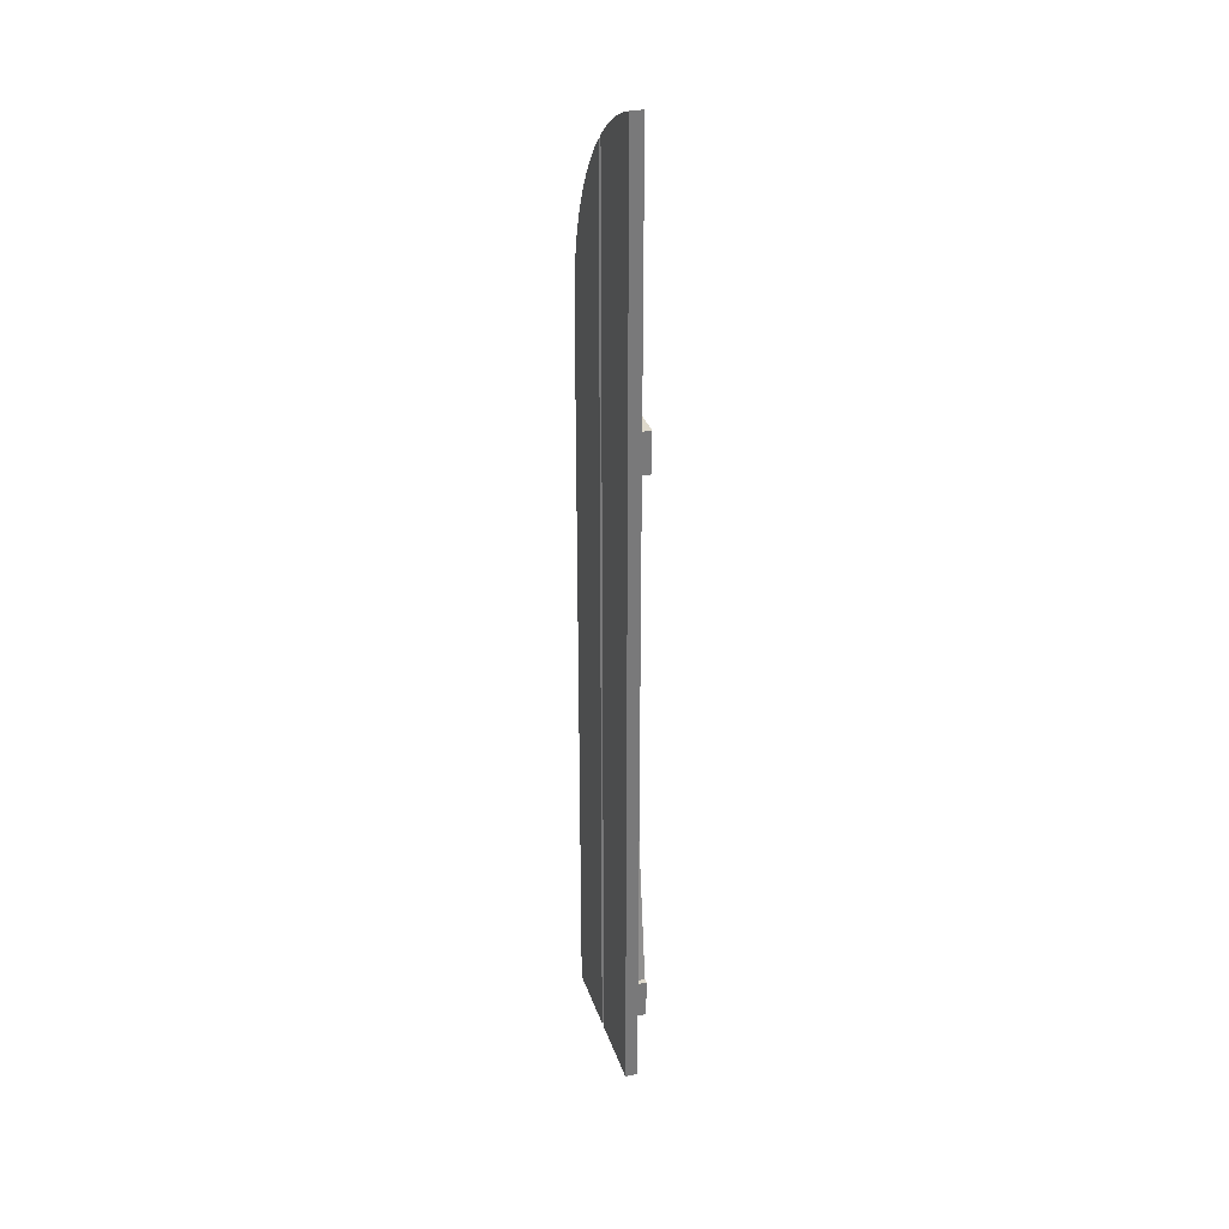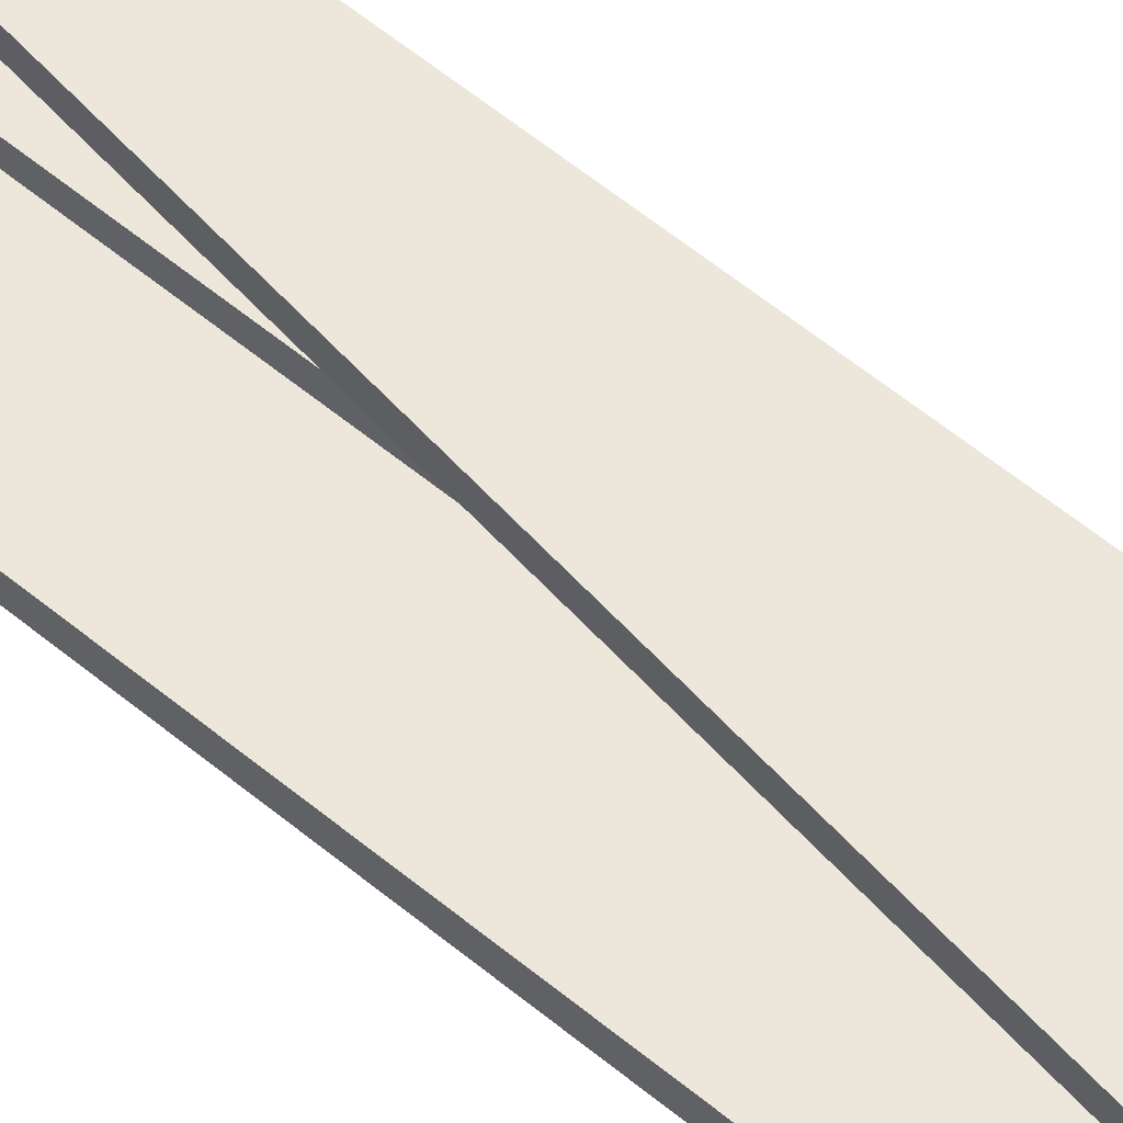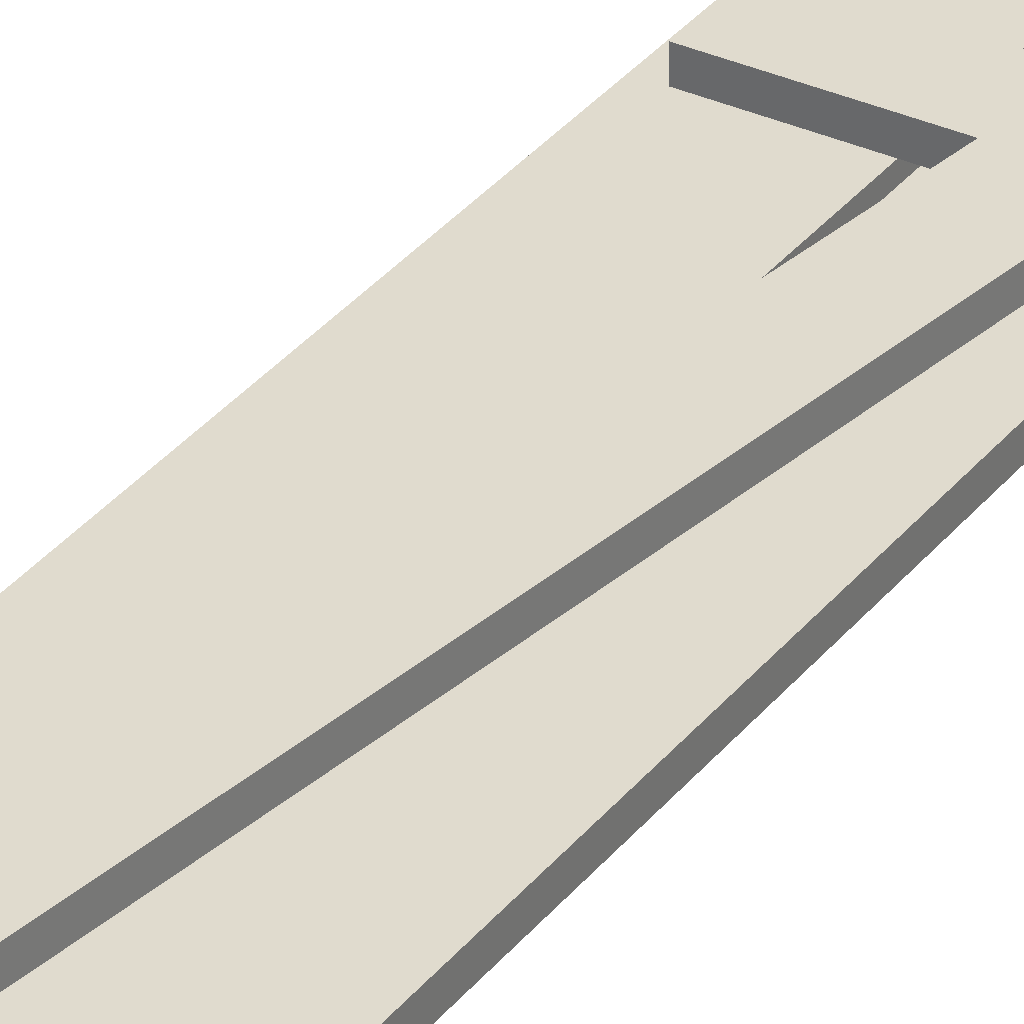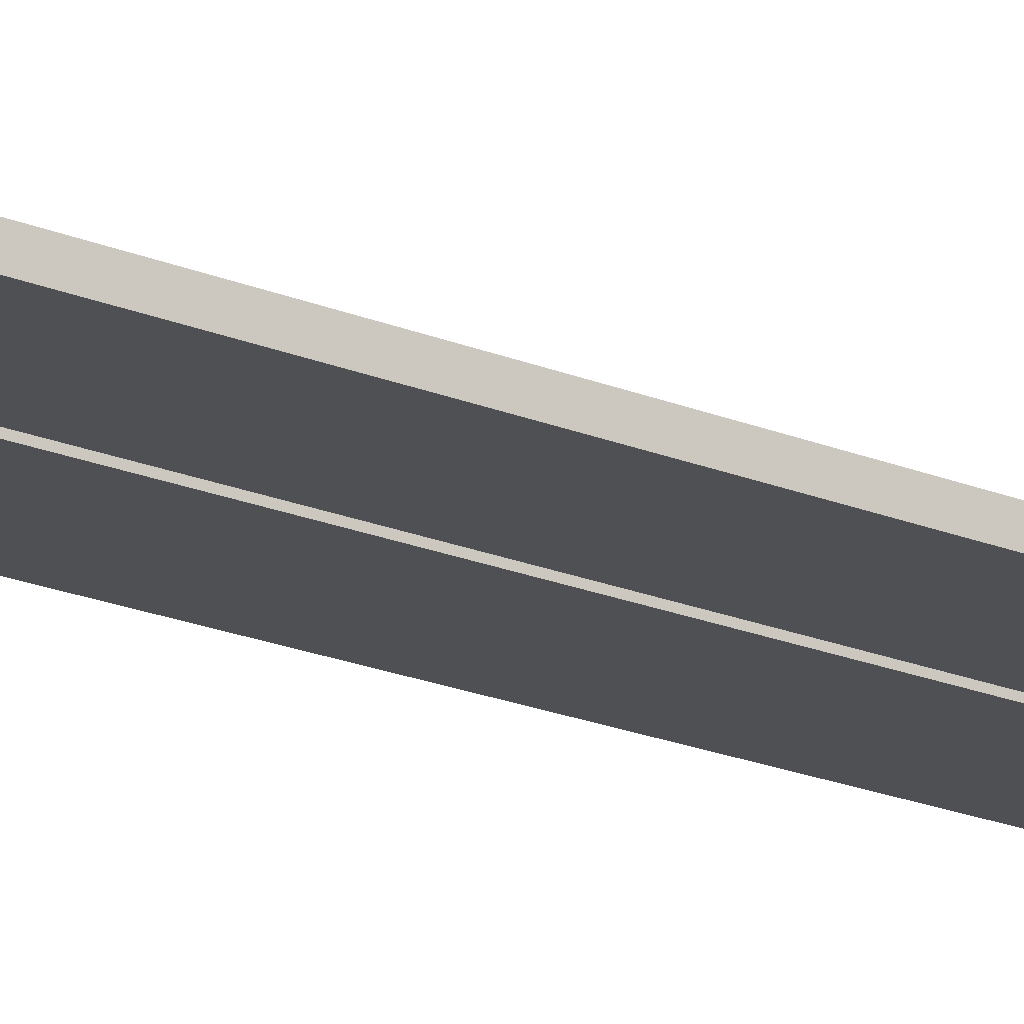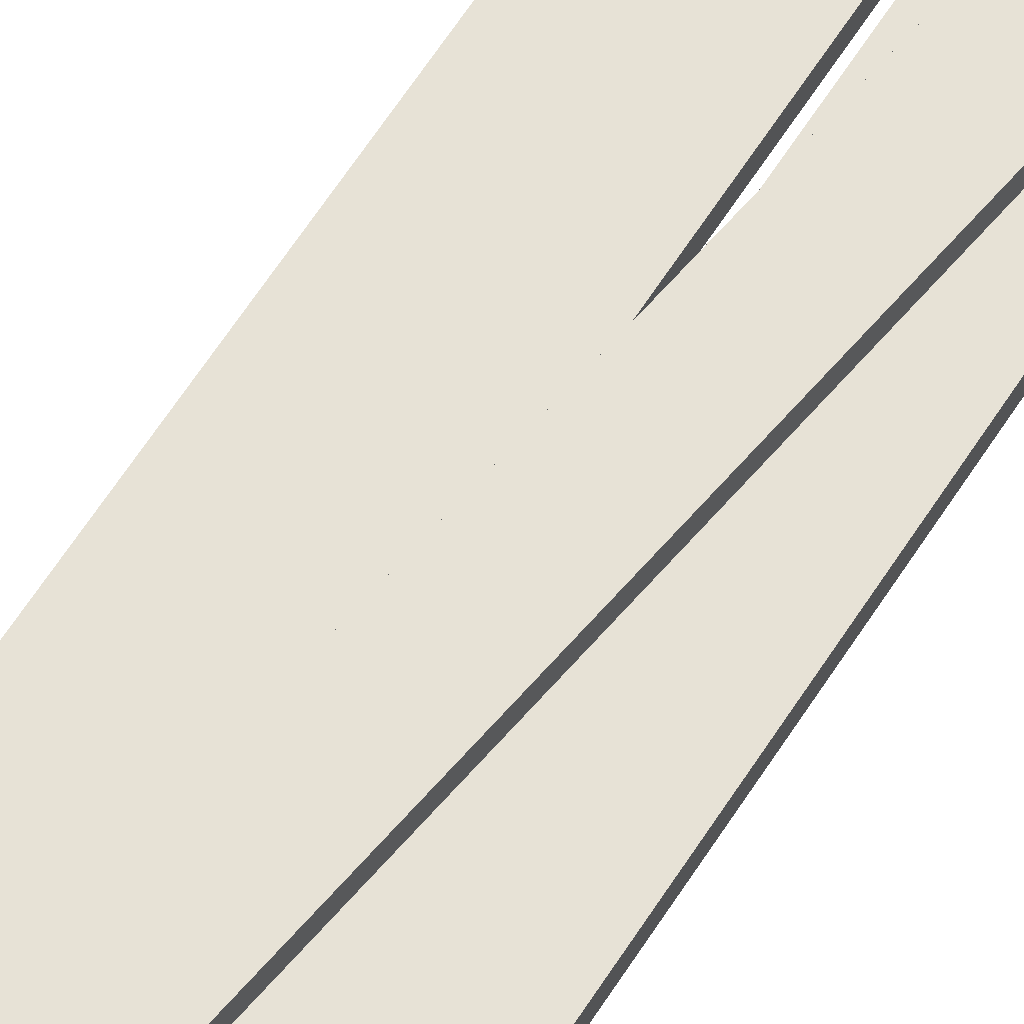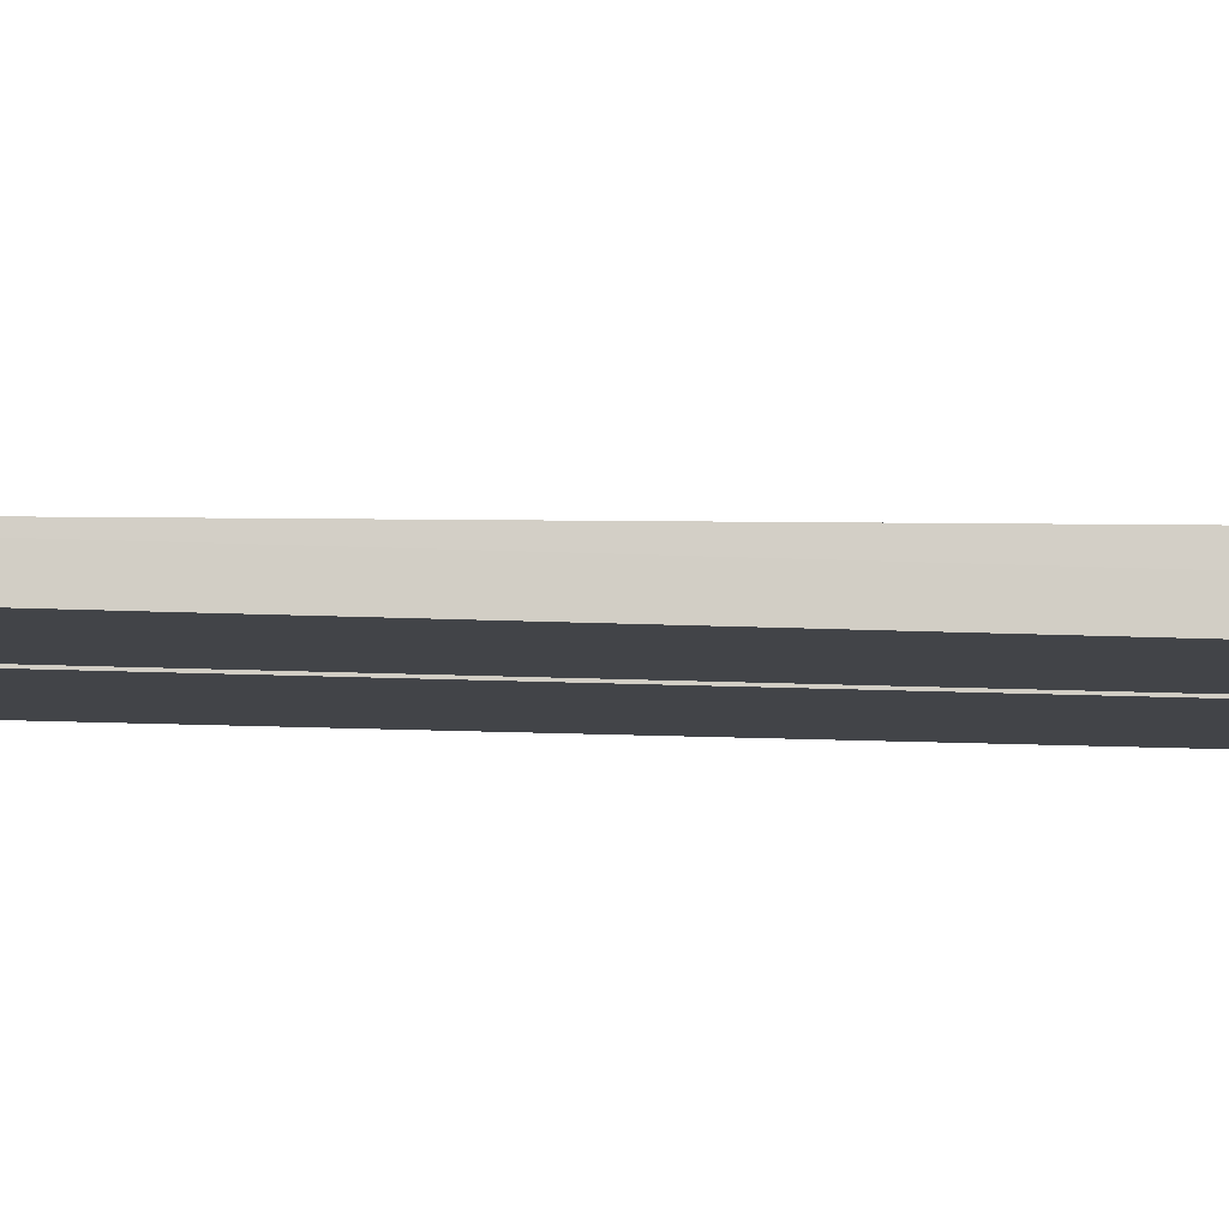
<metadata>
{"format":"obj","ext":"obj","renderer":"f3d","projection":"perspective","resolution":1024,"background":"white","views":[{"elev":32.2,"azim":-107.1,"up":"+Y"},{"elev":53.7,"azim":-47.9,"up":"+Z"},{"elev":33.4,"azim":32.0,"up":"+Z"},{"elev":-18.8,"azim":50.7,"up":"+Z"},{"elev":63.6,"azim":32.7,"up":"+Z"},{"elev":-7.8,"azim":79.2,"up":"+Z"}]}
</metadata>
<code>
v  -1.179 6.532 -1e-06
v  -1.179 6.532 -0.75
v  -3.679 6.532 -0.75
v  -3.679 6.532 -1e-06
v  3.613 40.66 -1e-06
v  1.113 40.66 -1e-06
v  1.113 40.66 -0.75
v  3.613 40.66 -0.75
g shutter004
f 4 3 2 1
f 8 7 6 5
f 5 6 4 1
f 6 7 3 4
f 7 8 2 3
f 8 5 1 2
v  4.018 4.032 -1e-06
v  4.018 4.032 -0.75
v  -3.982 4.032 -0.75
v  -3.982 4.032 -1e-06
v  4.018 6.532 -1e-06
v  -3.982 6.532 -1e-06
v  -3.982 6.532 -0.75
v  4.018 6.532 -0.75
g shutter002
f 12 11 10 9
f 16 15 14 13
f 13 14 12 9
f 14 15 11 12
f 15 16 10 11
f 16 13 9 10
v  4.018 40.66 -1e-06
v  4.018 40.66 -0.75
v  -3.982 40.66 -0.75
v  -3.982 40.66 -1e-06
v  4.018 43.16 -1e-06
v  -3.982 43.16 -1e-06
v  -3.982 43.16 -0.75
v  4.018 43.16 -0.75
g shutter005
f 20 19 18 17
f 24 23 22 21
f 21 22 20 17
f 22 23 19 20
f 23 24 18 19
f 24 21 17 18
v  -4.473 59.93 -0.75
v  -4.674 60 -0.75
v  -4.674 60 -1.5
v  -4.473 59.93 -1.5
v  -4.273 59.85 -0.75
v  -4.273 59.85 -1.5
v  -4.076 59.77 -0.75
v  -4.076 59.77 -1.5
v  -3.88 59.69 -0.75
v  -3.88 59.69 -1.5
v  -3.685 59.61 -0.75
v  -3.685 59.61 -1.5
v  -3.492 59.52 -0.75
v  -3.492 59.52 -1.5
v  -3.301 59.43 -0.75
v  -3.301 59.43 -1.5
v  -3.112 59.33 -0.75
v  -3.112 59.33 -1.5
v  -2.924 59.24 -0.75
v  -2.924 59.24 -1.5
v  -2.738 59.14 -0.75
v  -2.738 59.14 -1.5
v  -2.554 59.04 -0.75
v  -2.554 59.04 -1.5
v  -2.372 58.94 -0.75
v  -2.372 58.94 -1.5
v  -2.191 58.83 -0.75
v  -2.191 58.83 -1.5
v  -2.012 58.72 -0.75
v  -2.012 58.72 -1.5
v  -1.836 58.61 -0.75
v  -1.836 58.61 -1.5
v  -1.661 58.5 -0.75
v  -1.661 58.5 -1.5
v  -1.488 58.38 -0.75
v  -1.488 58.38 -1.5
v  -1.316 58.26 -0.75
v  -1.316 58.26 -1.5
v  -1.147 58.14 -0.75
v  -1.147 58.14 -1.5
v  -0.9799 58.02 -0.75
v  -0.9799 58.02 -1.5
v  -0.8146 57.89 -0.75
v  -0.8146 57.89 -1.5
v  -0.6513 57.77 -0.75
v  -0.6513 57.77 -1.5
v  -0.4901 57.64 -0.75
v  -0.4901 57.64 -1.5
v  -0.3308 57.5 -0.75
v  -0.3308 57.5 -1.5
v  -0.1737 57.37 -0.75
v  -0.1737 57.37 -1.5
v  -0.1737 -4e-06 -0.75
v  -0.1737 -4e-06 -1.5
v  -4.674 -4e-06 -0.75
v  -4.674 -4e-06 -1.5
g shutter006
f 28 27 26 25
f 30 28 25 29
f 32 30 29 31
f 34 32 31 33
f 36 34 33 35
f 38 36 35 37
f 40 38 37 39
f 42 40 39 41
f 44 42 41 43
f 46 44 43 45
f 48 46 45 47
f 50 48 47 49
f 52 50 49 51
f 54 52 51 53
f 56 54 53 55
f 58 56 55 57
f 60 58 57 59
f 62 60 59 61
f 64 62 61 63
f 66 64 63 65
f 68 66 65 67
f 70 68 67 69
f 72 70 69 71
f 74 72 71 73
f 76 74 73 75
f 78 76 75 77
f 80 78 77 79
f 27 80 79 26
f 74 76 78 80
f 70 72 74 80
f 66 68 70 80
f 62 64 66 80
f 58 60 62 80
f 54 56 58 80
f 50 52 54 80
f 46 48 50 80
f 42 44 46 80
f 38 40 42 80
f 34 36 38 80
f 30 32 34 80
f 27 28 30 80
f 29 25 26 79
f 33 31 29 79
f 37 35 33 79
f 41 39 37 79
f 45 43 41 79
f 49 47 45 79
f 53 51 49 79
f 57 55 53 79
f 61 59 57 79
f 65 63 61 79
f 69 67 65 79
f 73 71 69 79
f 77 75 73 79
v  0.5321 56.71 -0.75
v  0.2013 57.03 -0.75
v  0.2013 57.03 -1.5
v  0.5321 56.71 -1.5
v  0.8521 56.38 -0.75
v  0.8521 56.38 -1.5
v  1.161 56.04 -0.75
v  1.161 56.04 -1.5
v  1.459 55.69 -0.75
v  1.459 55.69 -1.5
v  1.745 55.33 -0.75
v  1.745 55.33 -1.5
v  2.019 54.96 -0.75
v  2.019 54.96 -1.5
v  2.282 54.58 -0.75
v  2.282 54.58 -1.5
v  2.532 54.2 -0.75
v  2.532 54.2 -1.5
v  2.77 53.8 -0.75
v  2.77 53.8 -1.5
v  2.995 53.4 -0.75
v  2.995 53.4 -1.5
v  3.208 52.99 -0.75
v  3.208 52.99 -1.5
v  3.407 52.57 -0.75
v  3.407 52.57 -1.5
v  3.593 52.14 -0.75
v  3.593 52.14 -1.5
v  3.765 51.71 -0.75
v  3.765 51.71 -1.5
v  3.924 51.27 -0.75
v  3.924 51.27 -1.5
v  4.069 50.83 -0.75
v  4.069 50.83 -1.5
v  4.199 50.38 -0.75
v  4.199 50.38 -1.5
v  4.315 49.92 -0.75
v  4.315 49.92 -1.5
v  4.416 49.46 -0.75
v  4.416 49.46 -1.5
v  4.502 48.99 -0.75
v  4.502 48.99 -1.5
v  4.573 48.52 -0.75
v  4.573 48.52 -1.5
v  4.629 48.04 -0.75
v  4.629 48.04 -1.5
v  4.669 47.56 -0.75
v  4.669 47.56 -1.5
v  4.693 47.07 -0.75
v  4.693 47.07 -1.5
v  4.701 46.59 -0.75
v  4.701 46.59 -1.5
v  4.701 4e-06 -0.75
v  4.701 4e-06 -1.5
v  0.2013 4e-06 -0.75
v  0.2013 4e-06 -1.5
g shutter007
f 84 83 82 81
f 86 84 81 85
f 88 86 85 87
f 90 88 87 89
f 92 90 89 91
f 94 92 91 93
f 96 94 93 95
f 98 96 95 97
f 100 98 97 99
f 102 100 99 101
f 104 102 101 103
f 106 104 103 105
f 108 106 105 107
f 110 108 107 109
f 112 110 109 111
f 114 112 111 113
f 116 114 113 115
f 118 116 115 117
f 120 118 117 119
f 122 120 119 121
f 124 122 121 123
f 126 124 123 125
f 128 126 125 127
f 130 128 127 129
f 132 130 129 131
f 134 132 131 133
f 136 134 133 135
f 83 136 135 82
f 130 132 134 136
f 126 128 130 136
f 122 124 126 136
f 118 120 122 136
f 114 116 118 136
f 110 112 114 136
f 106 108 110 136
f 102 104 106 136
f 98 100 102 136
f 94 96 98 136
f 90 92 94 136
f 86 88 90 136
f 83 84 86 136
f 85 81 82 135
f 89 87 85 135
f 93 91 89 135
f 97 95 93 135
f 101 99 97 135
f 105 103 101 135
f 109 107 105 135
f 113 111 109 135
f 117 115 113 135
f 121 119 117 135
f 125 123 121 135
f 129 127 125 135
f 133 131 129 135

</code>
